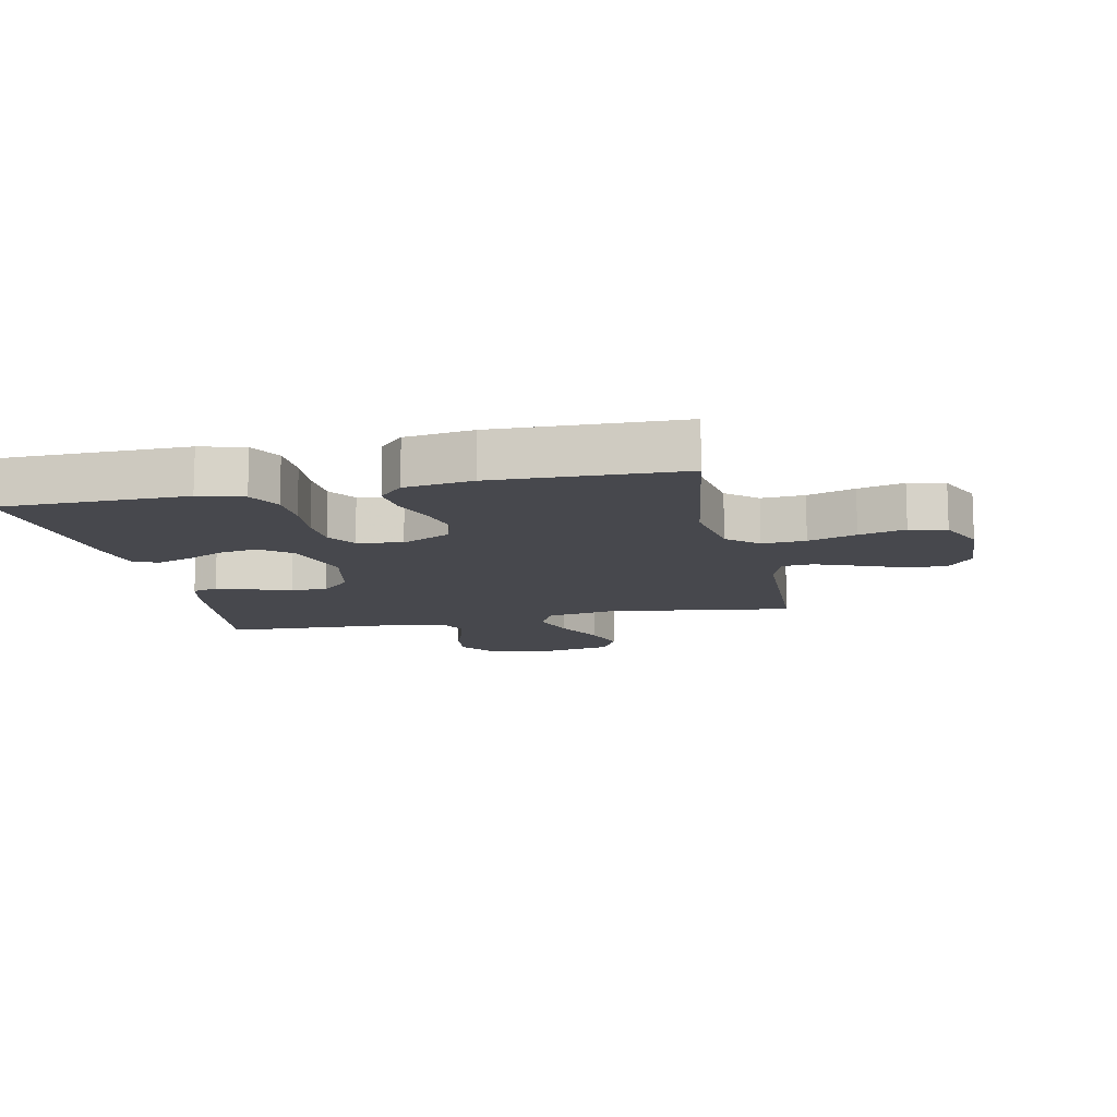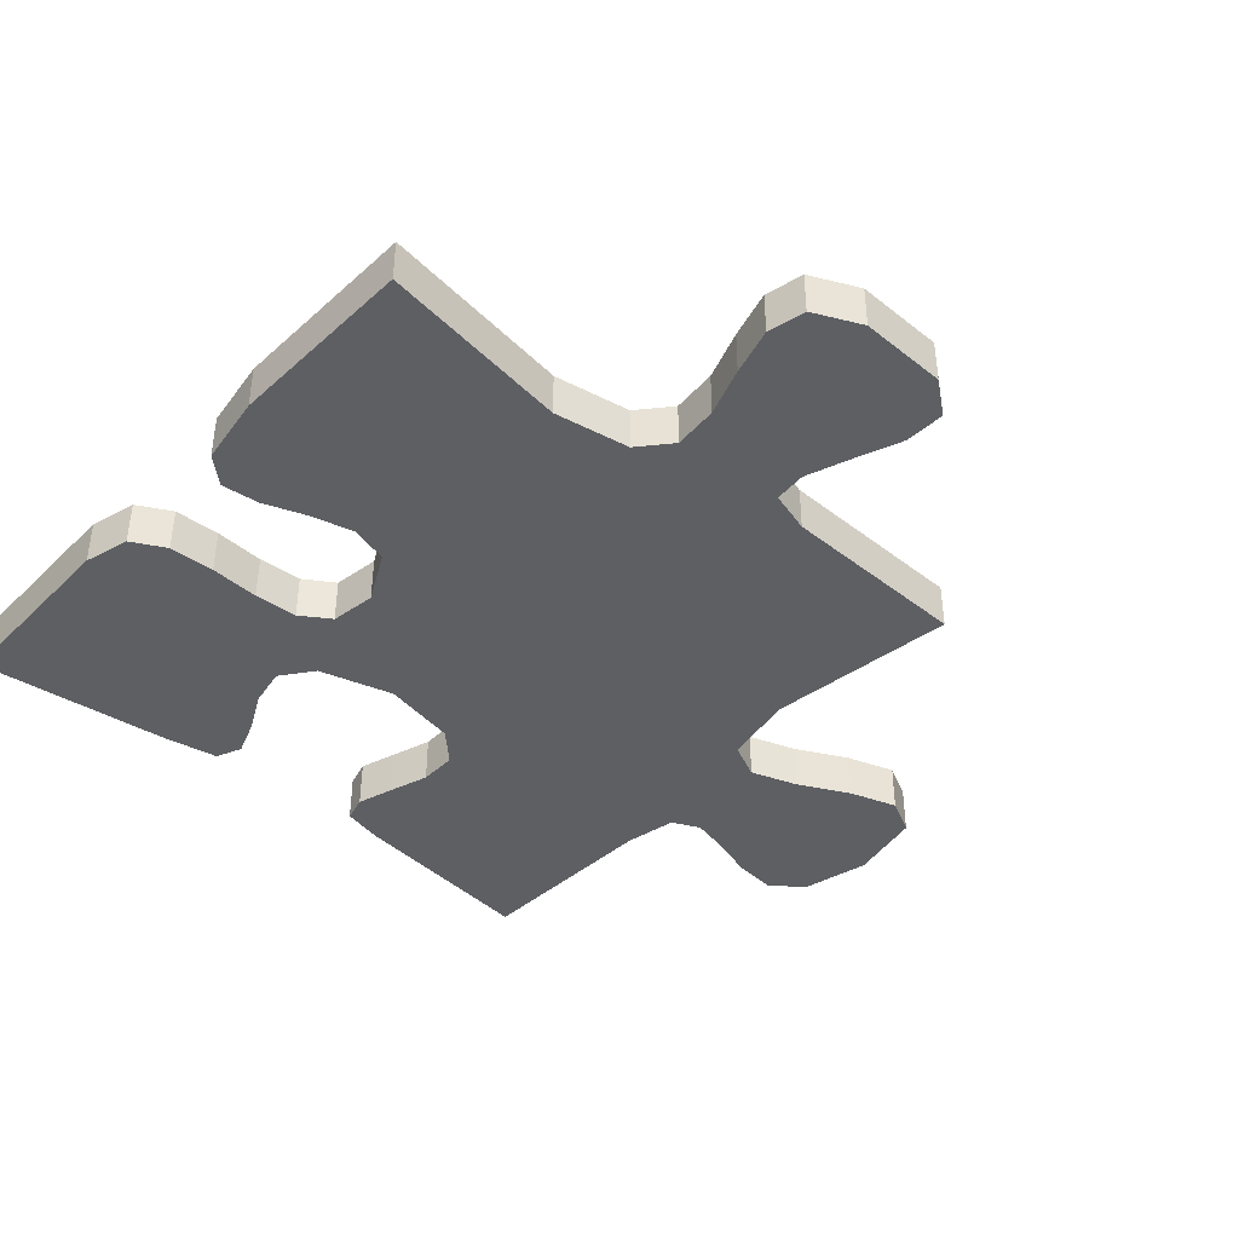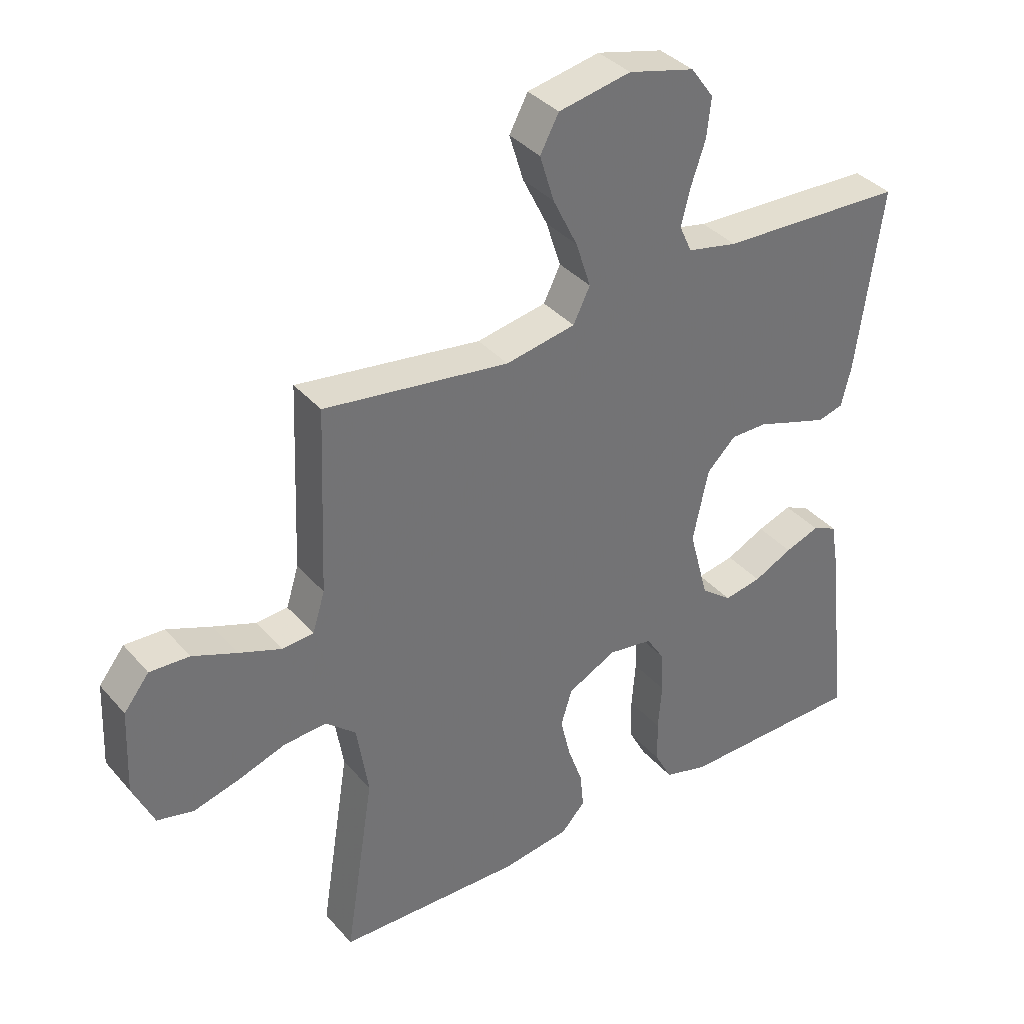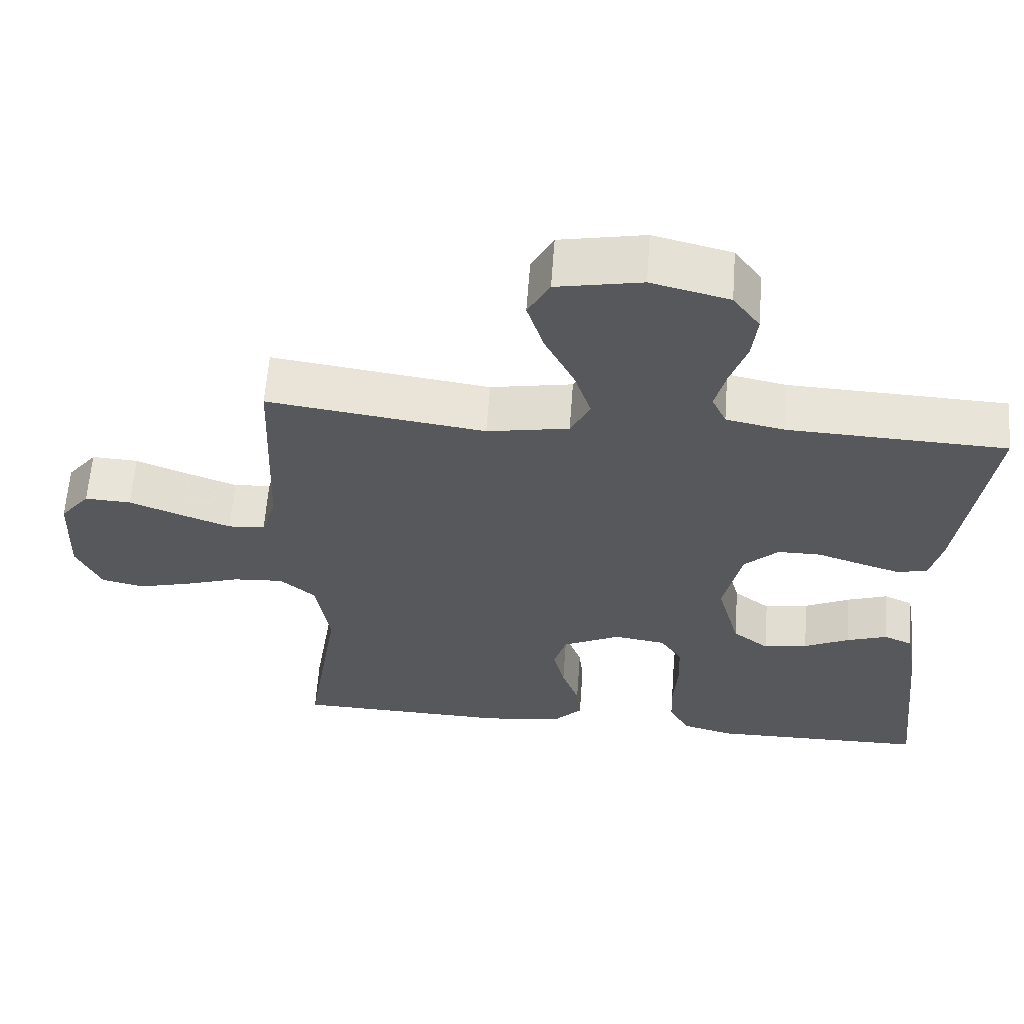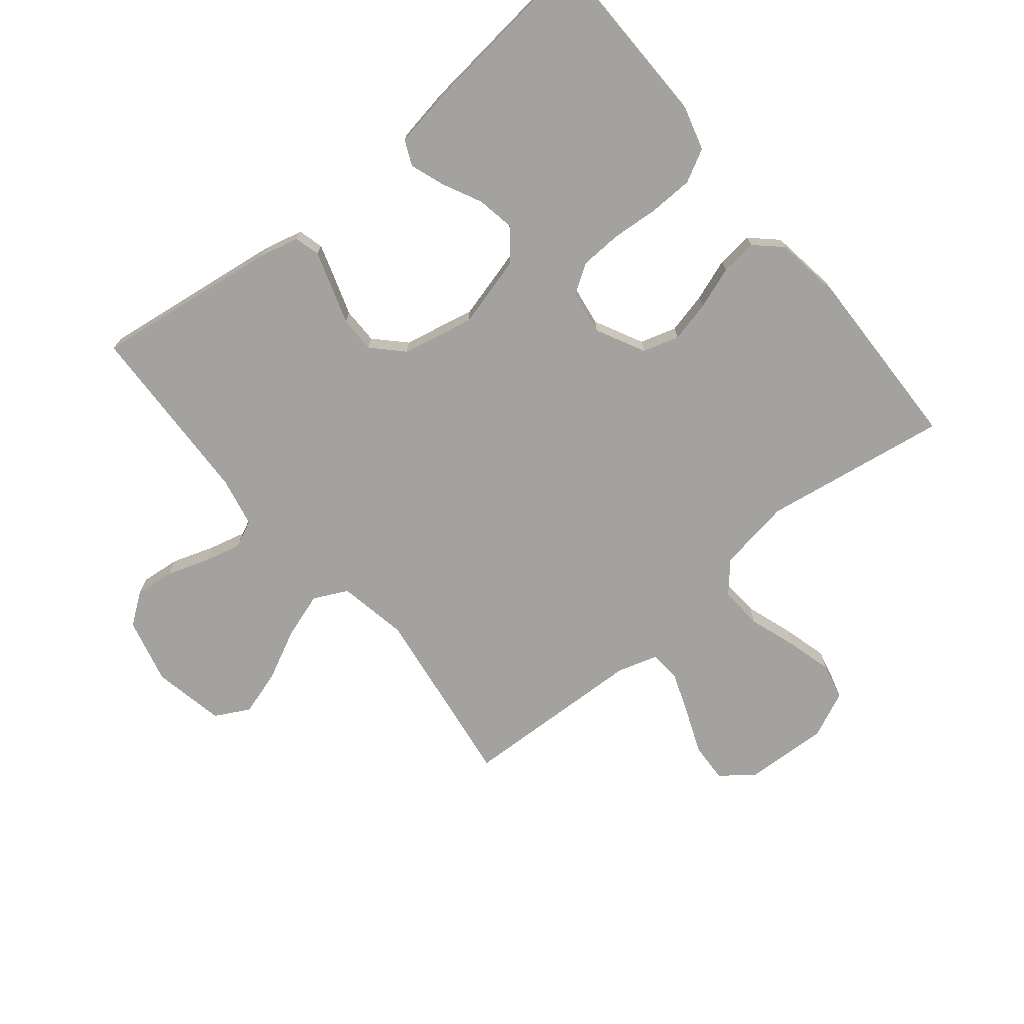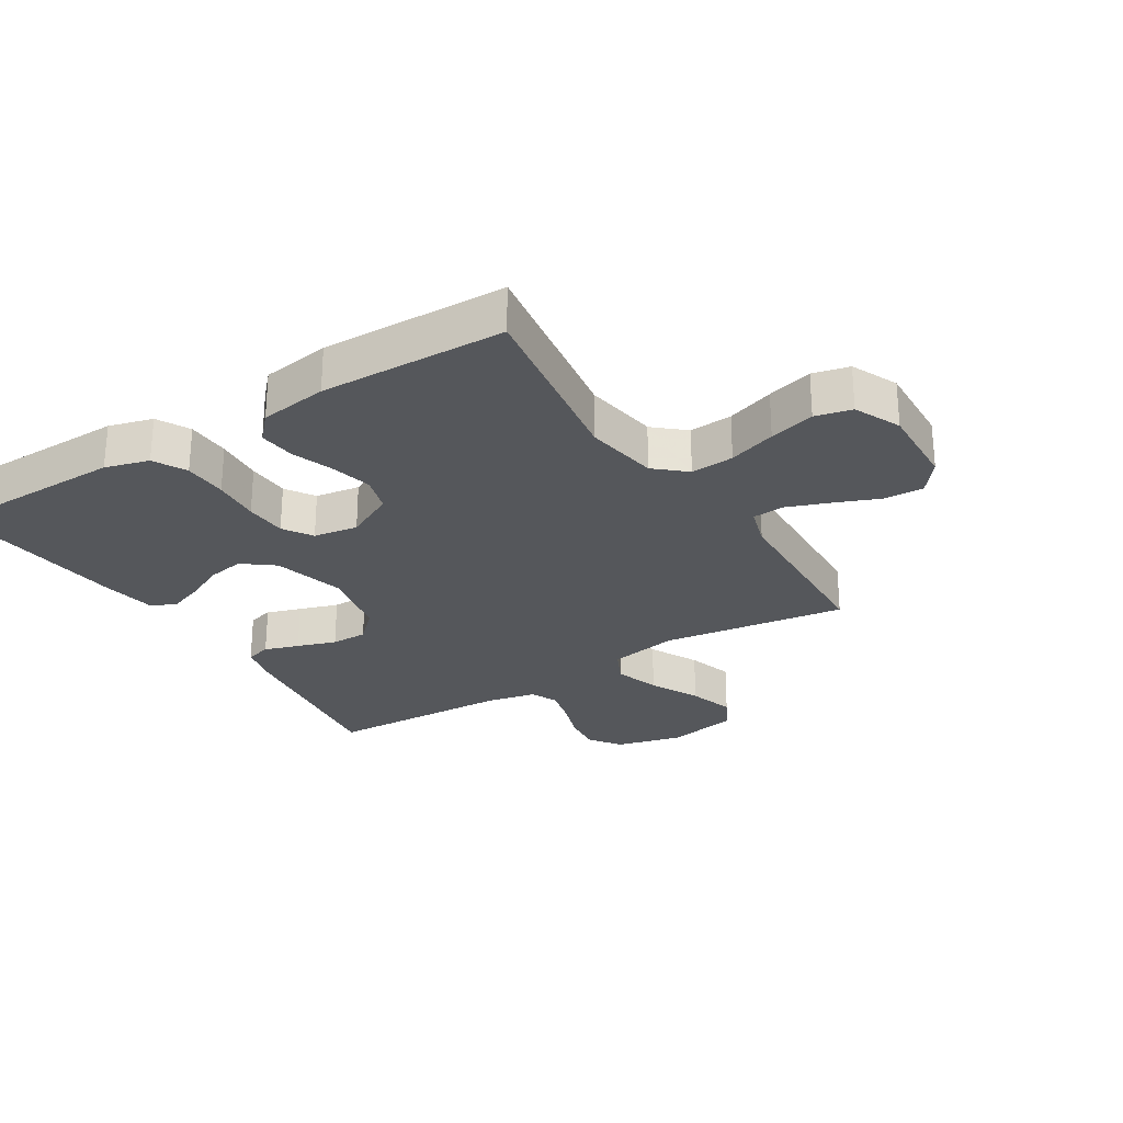
<metadata>
{"format":"obj","ext":"obj","renderer":"f3d","projection":"perspective","resolution":1024,"background":"white","views":[{"elev":-11.9,"azim":-168.0,"up":"+Y"},{"elev":-40.7,"azim":-131.3,"up":"+Y"},{"elev":36.6,"azim":-35.4,"up":"+Z"},{"elev":61.6,"azim":4.2,"up":"+Z"},{"elev":-72.5,"azim":129.4,"up":"+Y"},{"elev":-26.7,"azim":-148.0,"up":"+Y"}]}
</metadata>
<code>
v 0.5 0.07 0.5
v 0.459 0.07 0.2
v 0.443 0.07 0.135
v 0.402 0.07 0.124
v 0.346 0.07 0.142
v 0.283 0.07 0.163
v 0.224 0.07 0.163
v 0.177 0.07 0.117
v 0.152 0.07 0
v 0.183 0.07 -0.117
v 0.233 0.07 -0.156
v 0.294 0.07 -0.145
v 0.357 0.07 -0.114
v 0.413 0.07 -0.094
v 0.453 0.07 -0.112
v 0.468 0.07 -0.2
v 0.5 0.07 -0.5
v 0.2 0.07 -0.504
v 0.129 0.07 -0.484
v 0.101 0.07 -0.431
v 0.099 0.07 -0.36
v 0.105 0.07 -0.283
v 0.102 0.07 -0.215
v 0.072 0.07 -0.168
v 0 0.07 -0.157
v -0.079 0.07 -0.197
v -0.097 0.07 -0.256
v -0.081 0.07 -0.323
v -0.057 0.07 -0.391
v -0.051 0.07 -0.45
v -0.09 0.07 -0.492
v -0.2 0.07 -0.508
v -0.5 0.07 -0.5
v -0.453 0.07 -0.2
v -0.472 0.07 -0.081
v -0.521 0.07 -0.038
v -0.591 0.07 -0.043
v -0.668 0.07 -0.069
v -0.742 0.07 -0.089
v -0.801 0.07 -0.075
v -0.835 0.07 0
v -0.829 0.07 0.137
v -0.788 0.07 0.189
v -0.724 0.07 0.186
v -0.652 0.07 0.157
v -0.583 0.07 0.131
v -0.532 0.07 0.135
v -0.512 0.07 0.2
v -0.5 0.07 0.5
v -0.2 0.07 0.458
v -0.087 0.07 0.479
v -0.06 0.07 0.534
v -0.084 0.07 0.608
v -0.124 0.07 0.689
v -0.147 0.07 0.764
v -0.117 0.07 0.82
v 0 0.07 0.843
v 0.107 0.07 0.816
v 0.144 0.07 0.765
v 0.137 0.07 0.701
v 0.114 0.07 0.633
v 0.099 0.07 0.573
v 0.119 0.07 0.529
v 0.2 0.07 0.512
v 0.5 0 0.5
v 0.459 0 0.2
v 0.443 0 0.135
v 0.402 0 0.124
v 0.346 0 0.142
v 0.283 0 0.163
v 0.224 0 0.163
v 0.177 0 0.117
v 0.152 0 0
v 0.183 0 -0.117
v 0.233 0 -0.156
v 0.294 0 -0.145
v 0.357 0 -0.114
v 0.413 0 -0.094
v 0.453 0 -0.112
v 0.468 0 -0.2
v 0.5 0 -0.5
v 0.2 0 -0.504
v 0.129 0 -0.484
v 0.101 0 -0.431
v 0.099 0 -0.36
v 0.105 0 -0.283
v 0.102 0 -0.215
v 0.072 0 -0.168
v 0 0 -0.157
v -0.079 0 -0.197
v -0.097 0 -0.256
v -0.081 0 -0.323
v -0.057 0 -0.391
v -0.051 0 -0.45
v -0.09 0 -0.492
v -0.2 0 -0.508
v -0.5 0 -0.5
v -0.453 0 -0.2
v -0.472 0 -0.081
v -0.521 0 -0.038
v -0.591 0 -0.043
v -0.668 0 -0.069
v -0.742 0 -0.089
v -0.801 0 -0.075
v -0.835 0 0
v -0.829 0 0.137
v -0.788 0 0.189
v -0.724 0 0.186
v -0.652 0 0.157
v -0.583 0 0.131
v -0.532 0 0.135
v -0.512 0 0.2
v -0.5 0 0.5
v -0.2 0 0.458
v -0.087 0 0.479
v -0.06 0 0.534
v -0.084 0 0.608
v -0.124 0 0.689
v -0.147 0 0.764
v -0.117 0 0.82
v 0 0 0.843
v 0.107 0 0.816
v 0.144 0 0.765
v 0.137 0 0.701
v 0.114 0 0.633
v 0.099 0 0.573
v 0.119 0 0.529
v 0.2 0 0.512
f 59 60 61
f 58 59 61
f 57 58 61
f 56 57 61
f 55 56 61
f 54 55 61
f 53 54 61
f 52 53 61 62
f 51 52 62 63
f 48 49 50
f 47 48 50 51
f 43 44 45
f 42 43 45
f 41 42 45
f 40 41 45
f 39 40 45
f 38 39 45
f 37 38 45
f 36 37 45 46
f 35 36 46 47
f 32 33 34
f 31 32 34
f 30 31 34
f 29 30 34
f 28 29 34
f 27 28 34 35
f 47 51 63
f 35 47 63
f 27 35 63
f 26 27 63
f 20 21 22
f 19 20 22
f 18 19 22
f 17 18 22
f 16 17 22
f 15 16 22
f 14 15 22
f 13 14 22
f 12 13 22
f 11 12 22 23
f 10 11 23 24
f 4 5 6
f 3 4 6
f 2 3 6
f 1 2 6
f 64 1 6
f 64 6 7
f 25 26 63 64
f 9 10 24 25
f 8 9 25 64
f 7 8 64
f 125 124 123
f 125 123 122
f 125 122 121
f 125 121 120
f 125 120 119
f 125 119 118
f 125 118 117
f 126 125 117 116
f 127 126 116 115
f 114 113 112
f 115 114 112 111
f 109 108 107
f 109 107 106
f 109 106 105
f 109 105 104
f 109 104 103
f 109 103 102
f 109 102 101
f 110 109 101 100
f 111 110 100 99
f 98 97 96
f 98 96 95
f 98 95 94
f 98 94 93
f 98 93 92
f 99 98 92 91
f 127 115 111
f 127 111 99
f 127 99 91
f 127 91 90
f 86 85 84
f 86 84 83
f 86 83 82
f 86 82 81
f 86 81 80
f 86 80 79
f 86 79 78
f 86 78 77
f 86 77 76
f 87 86 76 75
f 88 87 75 74
f 70 69 68
f 70 68 67
f 70 67 66
f 70 66 65
f 70 65 128
f 71 70 128
f 128 127 90 89
f 89 88 74 73
f 128 89 73 72
f 128 72 71
f 1 65 66 2
f 2 66 67 3
f 3 67 68 4
f 4 68 69 5
f 5 69 70 6
f 6 70 71 7
f 7 71 72 8
f 8 72 73 9
f 9 73 74 10
f 10 74 75 11
f 11 75 76 12
f 12 76 77 13
f 13 77 78 14
f 14 78 79 15
f 15 79 80 16
f 16 80 81 17
f 17 81 82 18
f 18 82 83 19
f 19 83 84 20
f 20 84 85 21
f 21 85 86 22
f 22 86 87 23
f 23 87 88 24
f 24 88 89 25
f 25 89 90 26
f 26 90 91 27
f 27 91 92 28
f 28 92 93 29
f 29 93 94 30
f 30 94 95 31
f 31 95 96 32
f 32 96 97 33
f 33 97 98 34
f 34 98 99 35
f 35 99 100 36
f 36 100 101 37
f 37 101 102 38
f 38 102 103 39
f 39 103 104 40
f 40 104 105 41
f 41 105 106 42
f 42 106 107 43
f 43 107 108 44
f 44 108 109 45
f 45 109 110 46
f 46 110 111 47
f 47 111 112 48
f 48 112 113 49
f 49 113 114 50
f 50 114 115 51
f 51 115 116 52
f 52 116 117 53
f 53 117 118 54
f 54 118 119 55
f 55 119 120 56
f 56 120 121 57
f 57 121 122 58
f 58 122 123 59
f 59 123 124 60
f 60 124 125 61
f 61 125 126 62
f 62 126 127 63
f 63 127 128 64
f 64 128 65 1

</code>
